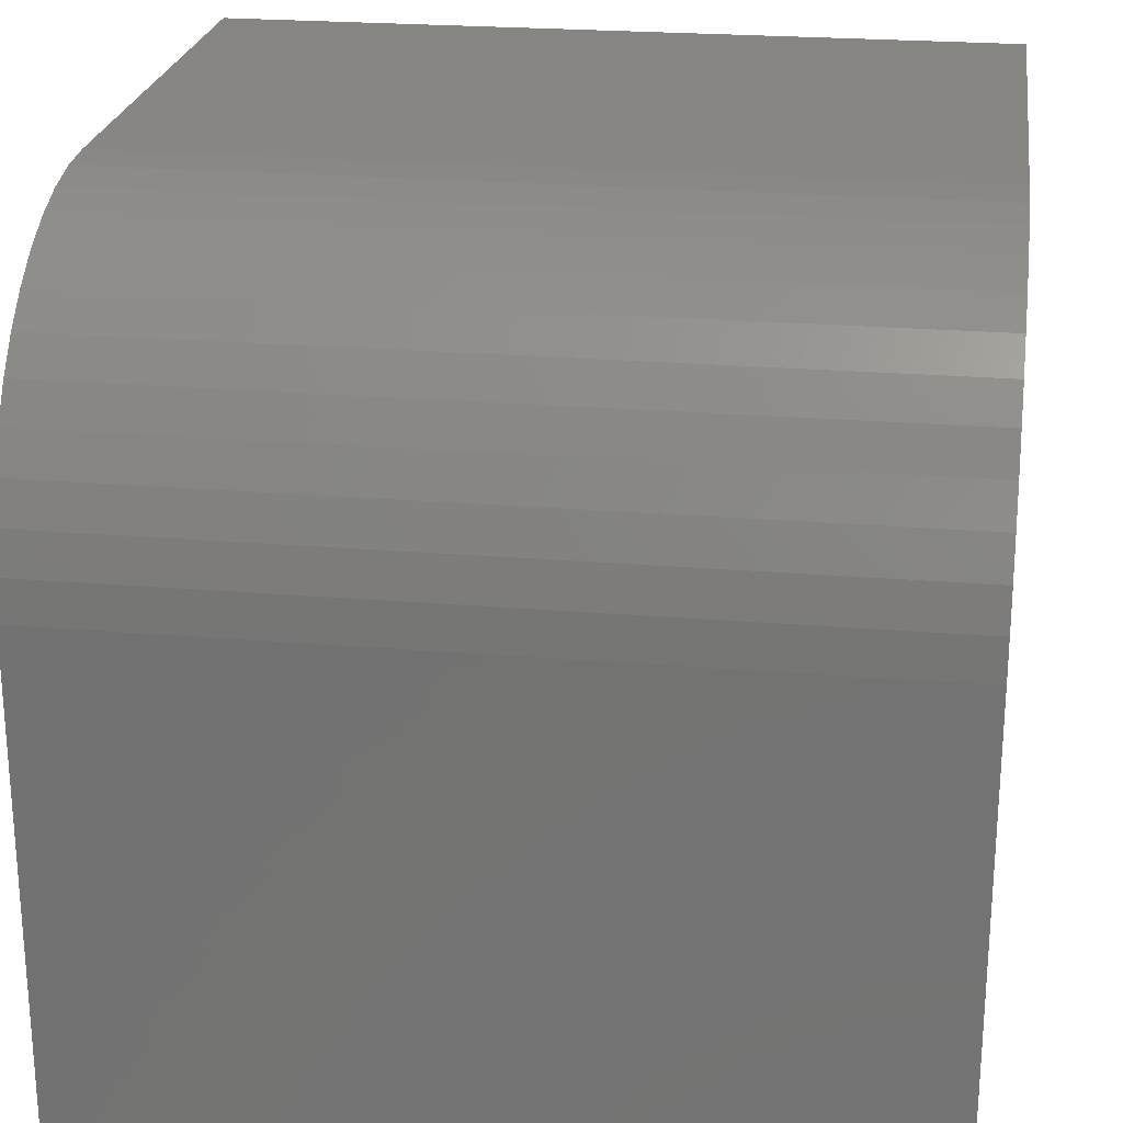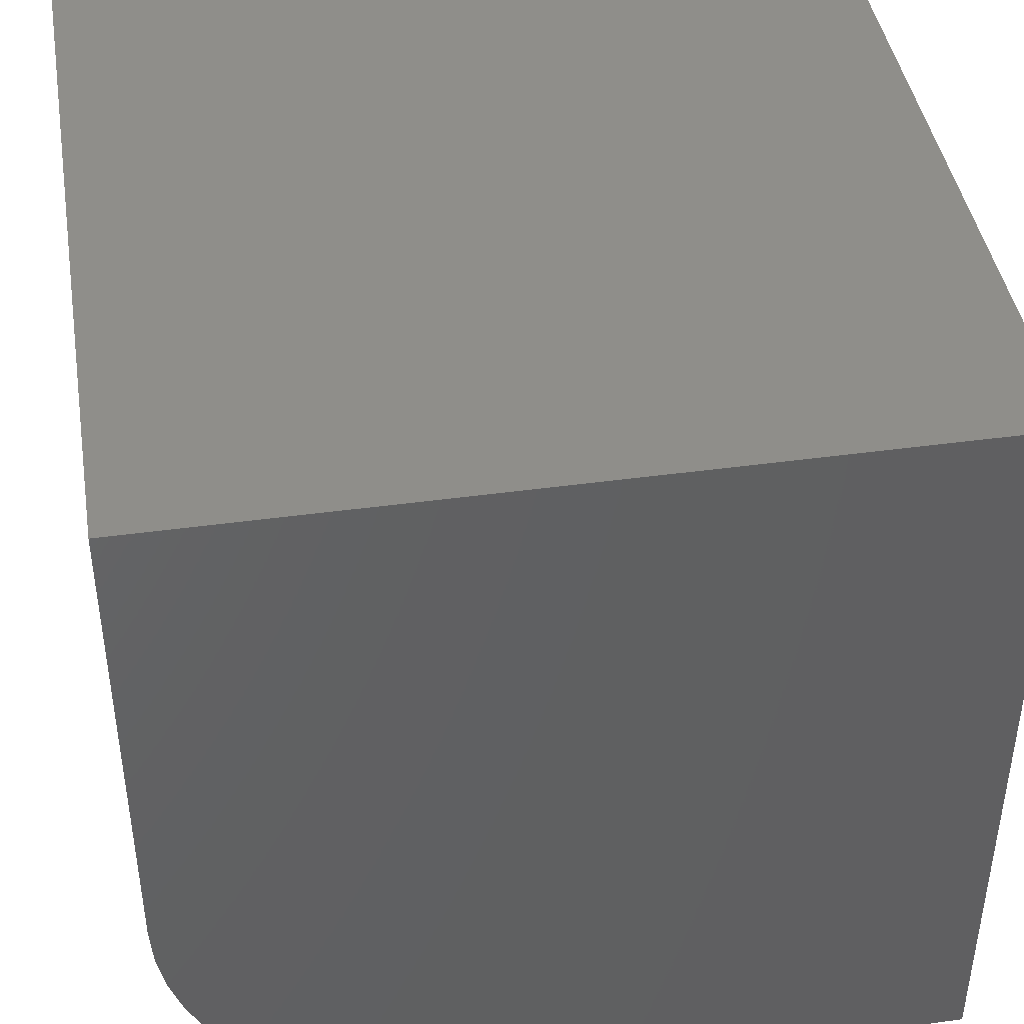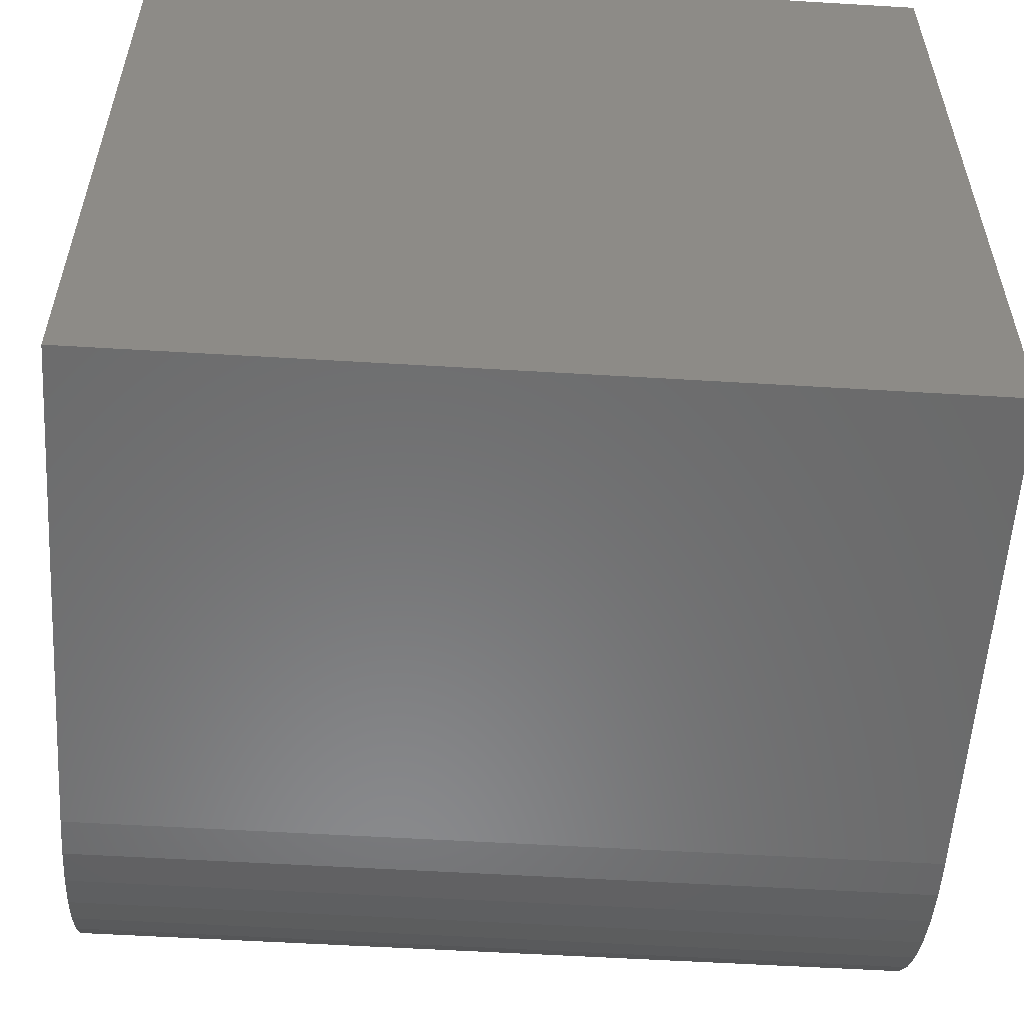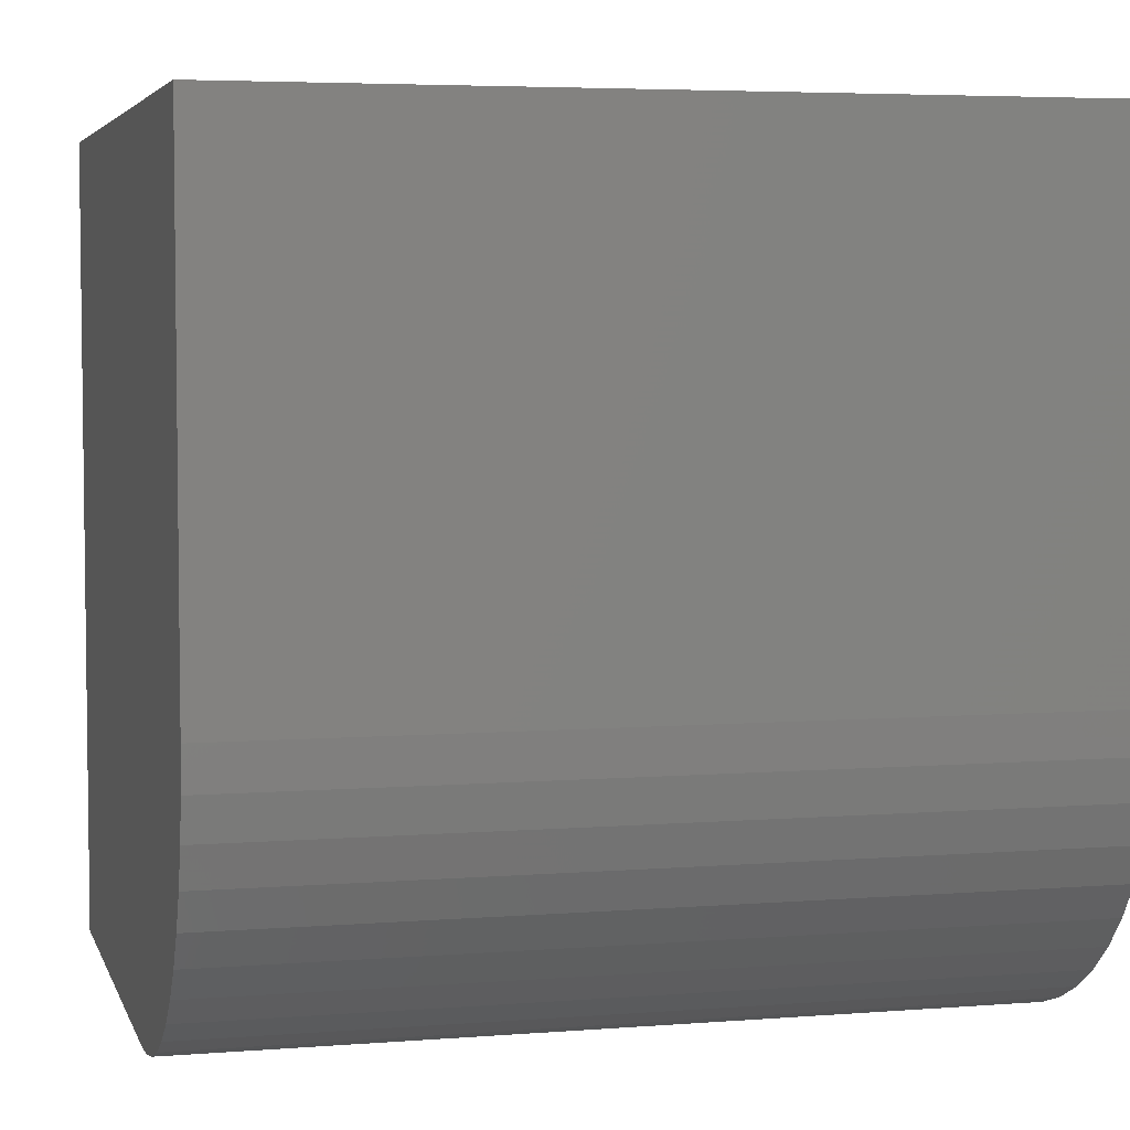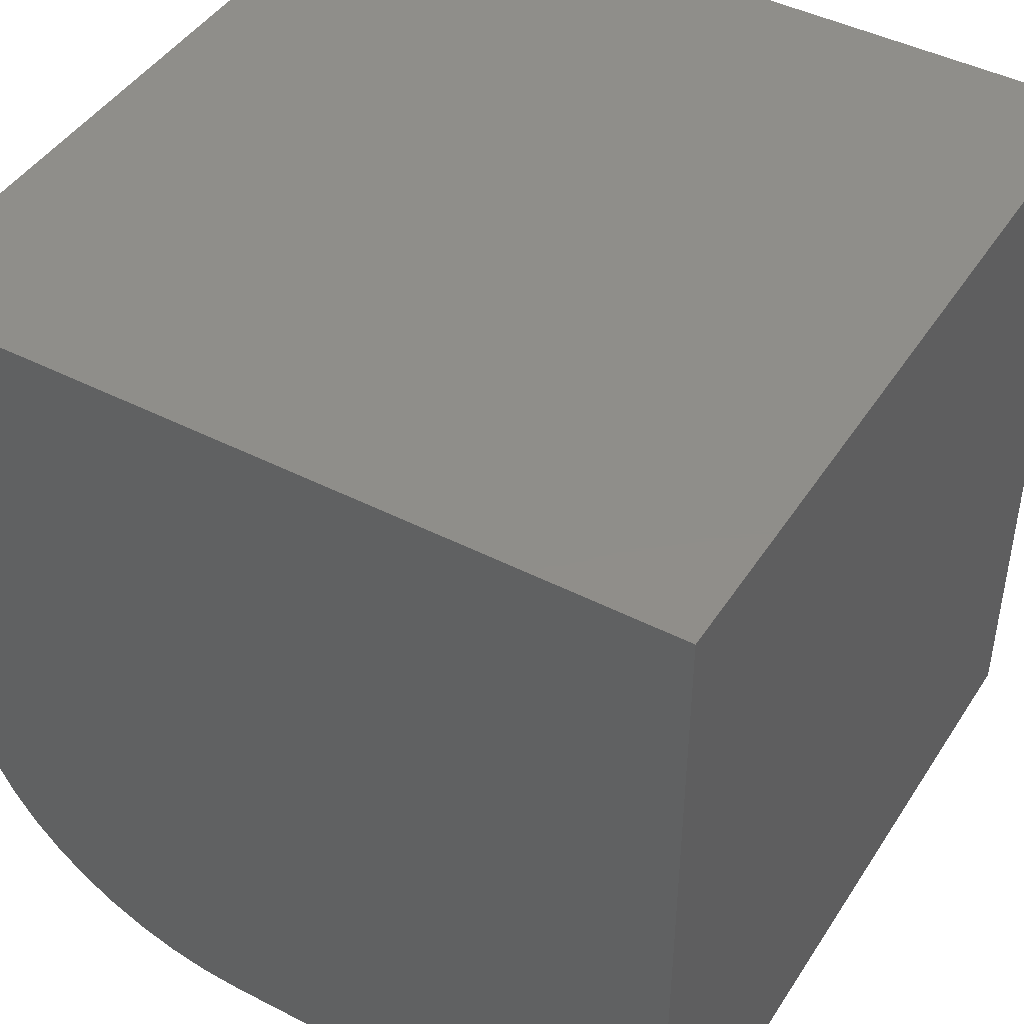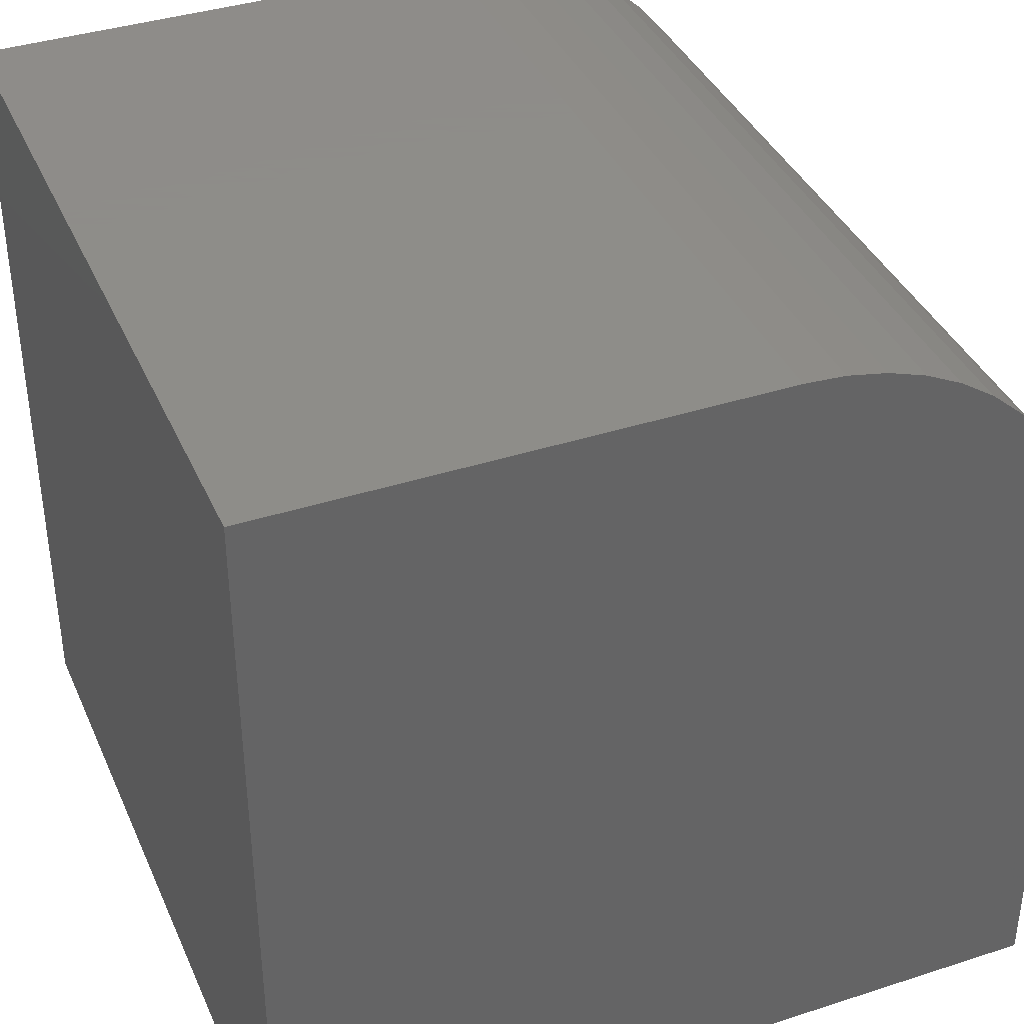
<metadata>
{"format":"stl","ext":"stl","renderer":"f3d","projection":"perspective","resolution":1024,"background":"white","views":[{"elev":23.6,"azim":8.0,"up":"+Z"},{"elev":43.0,"azim":80.7,"up":"+Y"},{"elev":-56.5,"azim":176.4,"up":"+Y"},{"elev":4.8,"azim":-14.3,"up":"+Y"},{"elev":44.6,"azim":120.8,"up":"+Y"},{"elev":38.5,"azim":-112.2,"up":"+Z"}]}
</metadata>
<code>
# stl→obj: 32 verts, 60 faces
v 0 10 0
v 0 0 0
v 0 10 10
v 0 0 6.171
v 0 3.829 10
v 0 0.03276 6.671
v 0 1.121 8.879
v 0 1.498 9.209
v 0 0.7912 8.502
v 0 1.914 9.487
v 0 0.513 8.086
v 0 0.2915 7.636
v 0 2.364 9.709
v 0 2.838 9.87
v 0 0.1305 7.162
v 0 3.329 9.967
v 10 3.829 10
v 10 10 10
v 10 0 0
v 10 10 0
v 10 0 6.171
v 10 0.2915 7.636
v 10 0.1305 7.162
v 10 0.03276 6.671
v 10 3.329 9.967
v 10 2.838 9.87
v 10 2.364 9.709
v 10 1.498 9.209
v 10 1.121 8.879
v 10 0.7912 8.502
v 10 1.914 9.487
v 10 0.513 8.086
f 1 2 3
f 3 2 4
f 3 4 5
f 5 4 6
f 7 8 9
f 9 8 10
f 9 10 11
f 11 10 12
f 12 10 13
f 12 13 14
f 6 15 5
f 5 15 12
f 5 12 16
f 16 12 14
f 17 18 5
f 5 18 3
f 19 20 21
f 21 20 18
f 21 18 17
f 22 23 17
f 17 23 24
f 17 24 21
f 17 25 22
f 22 25 26
f 22 26 27
f 28 29 30
f 27 31 22
f 22 31 28
f 22 28 32
f 32 28 30
f 1 20 2
f 2 20 19
f 18 20 3
f 3 20 1
f 4 2 21
f 21 2 19
f 17 5 16
f 17 16 25
f 25 16 14
f 25 14 26
f 26 14 13
f 26 13 27
f 27 13 10
f 27 10 31
f 31 10 8
f 31 8 28
f 28 8 7
f 28 7 29
f 29 7 9
f 29 9 30
f 30 9 11
f 30 11 32
f 32 11 12
f 32 12 22
f 22 12 15
f 22 15 23
f 23 15 6
f 23 6 24
f 24 6 4
f 24 4 21

</code>
